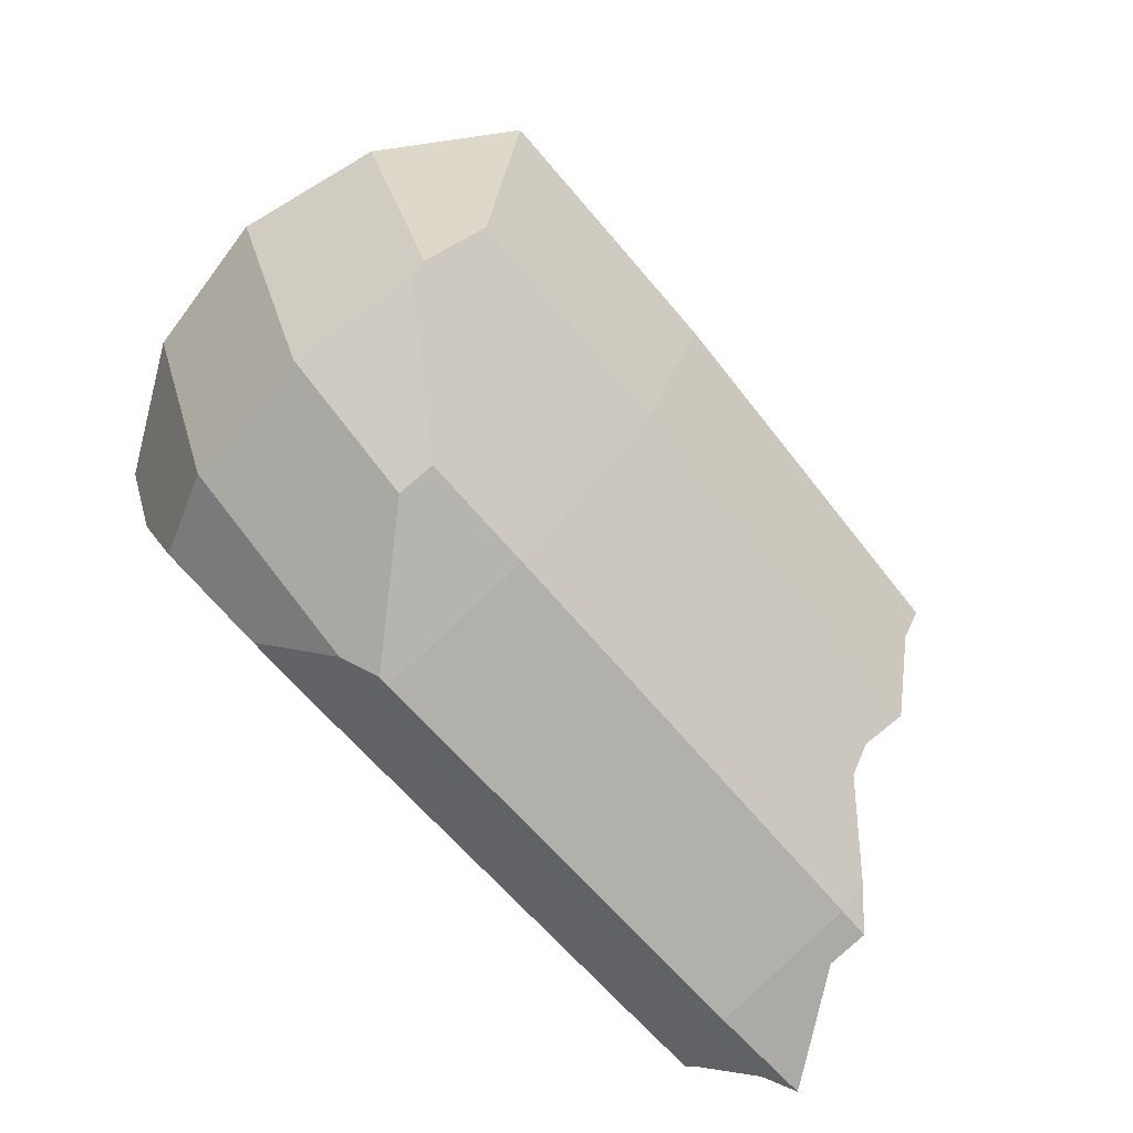
<metadata>
{"format":"obj","ext":"obj","renderer":"f3d","projection":"perspective","resolution":1024,"background":"white","views":[{"elev":-73.9,"azim":-48.2,"up":"+Y"}]}
</metadata>
<code>
v 0.04182 -0.02818 -0.001751
v 0.03318 0 0.0135
v 0.04396 -0.02604 0.0135
v 0.04396 -0.02604 -0.017
v 0.03014 0 -0.001751
v 0.04182 -0.02818 -0.001751
v 0.04691 -0.02057 0.02131
v 0.04591 -0.02328 0.01812
v 0.03318 0 0.0135
v 0.03014 0 -0.001751
v 0.04396 0.02604 0.0135
v 0.03318 0 0.0135
v 0.04182 0 0.02643
v 0.04452 0.00653 0.02643
v 0.04523 0 0.02871
v 0.03318 0 -0.017
v 0.04182 0.02818 -0.001751
v 0.03014 0 -0.001751
v 0.04543 0.02457 0.0166
v 0.04691 0.02057 0.02131
v 0.04631 0.01701 0.02261
v 0.04396 0.02604 -0.017
v 0.03318 0 -0.017
v 0.04701 0.01353 -0.02932
v 0.0661 0.0353 -0.01655
v 0.06839 0.03663 -0.01461
v 0.05917 0.03537 -0.001751
v 0.04396 0.02604 0.0135
v 0.04646 0.02707 0.0135
v 0.04543 0.02457 0.0166
v 0.05528 0.03207 0.006751
v 0.04646 0.02707 0.0135
v 0.04182 0.02818 -0.001751
v 0.0001901 0 0.03128
v 0.04691 0.02057 0.02131
v 0.0001901 0.02196 0.02347
v 0.0001901 0 0.03128
v 0.04452 0.00653 0.02643
v 0.04631 0.01701 0.02261
v 0.0001901 0.02196 0.02347
v 0.05528 0.0349 0.003333
v 0.0001901 0.03773 0.004452
v 0.0001901 0.02196 0.02347
v 0.04646 0.02707 0.0135
v 0.05528 0.0349 0.003333
v 0.0001901 0.03773 0.004452
v 0.05528 0.03811 -0.01464
v 0.0001901 0.0412 -0.01481
v 0.0001901 0.03773 0.004452
v 0.05528 0.0349 0.003333
v 0.05528 0.03811 -0.01464
v 0.0001901 0.0412 -0.01481
v 0.05528 0.02848 -0.02481
v 0.0001901 0.03079 -0.02538
v 0.0001901 0.0412 -0.01481
v 0.05528 0.03811 -0.01464
v 0.05528 0.02848 -0.02481
v 0.04701 0.01353 -0.02932
v 0.04653 0.01137 -0.02993
v 0.0001901 0.01133 -0.03079
v 0.0487 0.0213 -0.02704
v 0.04701 0.01353 -0.02932
v 0.0001901 0.03079 -0.02538
v 0.0001901 0.01133 -0.03079
v 0.04653 -0.01062 -0.03014
v 0.0001901 -0.01133 -0.03079
v 0.0001901 0.01133 -0.03079
v 0.04222 0 -0.0302
v 0.04479 -0.006327 -0.03017
v 0.0001901 -0.01133 -0.03079
v 0.05528 -0.02848 -0.02481
v 0.0001901 -0.03079 -0.02538
v 0.0001901 -0.01133 -0.03079
v 0.04869 -0.02131 -0.02701
v 0.05528 -0.02848 -0.02481
v 0.0001901 -0.03079 -0.02538
v 0.05528 -0.03811 -0.01464
v 0.0001901 -0.0412 -0.01481
v 0.0001901 -0.03079 -0.02538
v 0.05528 -0.02848 -0.02481
v 0.05528 -0.03811 -0.01464
v 0.0001901 -0.0412 -0.01481
v 0.05528 -0.0349 0.003333
v 0.0001901 -0.03773 0.004452
v 0.0001901 -0.0412 -0.01481
v 0.05528 -0.03811 -0.01464
v 0.05528 -0.0349 0.003333
v 0.0001901 -0.03773 0.004452
v 0.04691 -0.02057 0.02131
v 0.0001901 -0.02196 0.02347
v 0.0001901 -0.03773 0.004452
v 0.04646 -0.02707 0.0135
v 0.04543 -0.02457 0.0166
v 0.0001901 -0.02196 0.02347
v 0.04523 0 0.02871
v 0.0001901 0 0.03128
v 0.0001901 -0.02196 0.02347
v 0.04452 -0.006529 0.02643
v 0.04477 -0.004189 0.02725
v 0.05917 0.03537 -0.001751
v 0.06839 0.03663 -0.01461
v 0.05528 0.03811 -0.01464
v 0.05528 0.0349 0.003333
v 0.05938 0.03448 0.003167
v 0.05932 0.03468 0.002019
v 0.05528 0.03811 -0.01464
v 0.06543 0.03493 -0.017
v 0.05528 0.02848 -0.02481
v 0.05528 0.03811 -0.01464
v 0.06839 0.03663 -0.01461
v 0.0661 0.0353 -0.01655
v 0.05528 0.02848 -0.02481
v 0.05942 0.02699 -0.02515
v 0.05528 0.0248 -0.02588
v 0.05528 0.02848 -0.02481
v 0.06117 0.02798 -0.02476
v 0.05942 0.02699 -0.02515
v 0.06151 -0.02887 -0.02364
v 0.065 -0.03475 -0.017
v 0.05528 -0.03811 -0.01464
v 0.05528 -0.02848 -0.02481
v 0.06117 -0.02798 -0.02476
v 0.06151 -0.02887 -0.02364
v 0.05919 -0.03538 -0.001751
v 0.05938 -0.03448 0.003167
v 0.05528 -0.0349 0.003333
v 0.05528 -0.03811 -0.01464
v 0.06839 -0.03663 -0.01461
v 0.0662 -0.03634 -0.0115
v 0.05528 -0.0349 0.003333
v 0.05838 -0.03389 0.004041
v 0.05528 -0.03207 0.006751
v 0.05528 -0.0349 0.003333
v 0.05938 -0.03448 0.003167
v 0.05838 -0.03389 0.004041
v 0.04396 -0.02604 -0.017
v 0.04652 -0.01135 -0.02993
v 0.03318 0 -0.017
v 0.04646 -0.02707 0.0135
v 0.04396 -0.02604 0.0135
v 0.04543 -0.02457 0.0166
v 0.04452 -0.006529 0.02643
v 0.04523 0 0.02871
v 0.04477 -0.004189 0.02725
v 0.04653 0.01137 -0.02993
v 0.04222 0 -0.0302
v 0.04653 0.01062 -0.03014
v 0.04396 -0.02604 -0.017
v 0.06151 -0.02887 -0.02364
v 0.05528 -0.0248 -0.02588
v 0.05528 0.03207 0.006751
v 0.05938 0.03448 0.003167
v 0.05528 0.0349 0.003333
v 0.05919 -0.03538 -0.001751
v 0.0662 -0.03634 -0.0115
v 0.065 -0.03475 -0.017
v 0.04652 -0.01135 -0.02993
v 0.04653 -0.01062 -0.03014
v 0.04479 -0.006327 -0.03017
v 0.04646 -0.02707 0.0135
v 0.05528 -0.03207 0.006751
v 0.04182 -0.02818 -0.001751
v 0.05528 0.0248 -0.02588
v 0.05942 0.02699 -0.02515
v 0.04396 0.02604 -0.017
v 0.05528 -0.0248 -0.02588
v 0.06117 -0.02798 -0.02476
v 0.05528 -0.02848 -0.02481
v -0.02971 -0.02782 0.01708
v -0.04124 0 0.01708
v -0.04463 0 0
v -0.02916 -0.02916 -0.01708
v -0.04463 0 0
v -0.04124 0 -0.01708
v -0.03156 0.03156 0
v -0.02971 0.02783 0.01708
v -0.02943 0.02943 0.01515
v -0.03156 0 0.03156
v -0.0312 0 0.0318
v -0.03128 0.0006772 0.03156
v -0.04124 0 -0.01708
v -0.03156 0.03156 0
v -0.02916 0.02916 -0.01708
v -0.02963 0.01009 0.02819
v -0.02752 0.02218 0.02385
v -0.04124 0 0.01708
v -0.00172 0.04111 -0.01413
v -0.001118 0.04122 -0.01481
v -0.005256 0.03906 -0.01708
v -0.01402 0.03792 0.004537
v -0.03156 0.03156 0
v -0.02918 0.02957 0.01498
v -0.02931 -0.01198 0.0275
v 0.0001901 -0.02196 0.02347
v 0.0001901 0 0.03128
v -0.005256 0.03906 -0.01708
v 0.0001901 0.0412 -0.01481
v 0.0001901 0.03079 -0.02538
v -0.03128 0.0006772 0.03156
v -0.0312 0 0.0318
v 0.0001901 0 0.03128
v -0.02718 -0.01144 -0.03103
v -0.03119 0.001689 -0.03106
v 0.0001901 -0.01133 -0.03079
v -0.02916 -0.02916 -0.01708
v -0.04124 0 -0.01708
v -0.02718 -0.01144 -0.03103
v -0.02971 0.02783 0.01708
v -0.02752 0.02218 0.02385
v -0.02918 0.02957 0.01498
v -0.01402 0.03792 0.004537
v -0.02918 0.02957 0.01498
v 0.0001901 0.03773 0.004452
v -0.0114 0.03092 -0.02545
v 0.0001901 0.03079 -0.02538
v 0.0001901 0.01133 -0.03079
v -0.01402 -0.03792 0.004537
v -0.01381 -0.03882 -0.000463
v 0.0001901 -0.03773 0.004452
v -0.001118 0.04122 -0.01481
v -0.00172 0.04111 -0.01413
v 0.0001901 0.0412 -0.01481
v -0.01422 -0.03874 0
v -0.03156 -0.03156 0
v -0.02916 -0.02916 -0.01708
v -0.02718 0.01144 -0.03103
v -0.02512 0.02054 -0.02847
v 0.0001901 0.01133 -0.03079
v -0.02427 -0.02427 -0.02743
v -0.005249 -0.03906 -0.01708
v -0.02916 -0.02916 -0.01708
v -0.01402 -0.03792 0.004537
v -0.02779 -0.03034 0.01399
v -0.03156 -0.03156 0
v -0.04124 0 -0.01708
v -0.02916 0.02916 -0.01708
v -0.02718 0.01144 -0.03103
v -0.005249 -0.03906 -0.01708
v -0.0114 -0.03092 -0.02545
v 0.0001901 -0.03079 -0.02538
v -0.01422 0.03874 0
v -0.01402 0.03792 0.004537
v 0.0001901 0.03773 0.004452
v -0.001118 -0.04122 -0.01481
v -0.001846 -0.04084 -0.01521
v 0.0001901 -0.0412 -0.01481
v -0.0114 0.03092 -0.02545
v -0.02427 0.02427 -0.02742
v -0.02916 0.02916 -0.01708
v -0.02476 -0.02209 -0.02804
v 0.0001901 -0.01133 -0.03079
v 0.0001901 -0.03079 -0.02538
v -0.02752 0.02218 0.02385
v -0.02963 0.01009 0.02819
v 0.0001901 0.02196 0.02347
v -0.0114 -0.03092 -0.02545
v -0.02476 -0.02209 -0.02804
v 0.0001901 -0.03079 -0.02538
v -0.0312 0 0.0318
v -0.02931 -0.01198 0.0275
v 0.0001901 0 0.03128
v -0.03128 -0.0006756 0.03156
v -0.03156 0 0.03156
v -0.04124 0 0.01708
v -0.0114 0.03092 -0.02545
v -0.00995 0.03285 -0.02346
v 0.0001901 0.03079 -0.02538
v -0.02779 -0.03034 0.01399
v 0.0001901 -0.03773 0.004452
v 0.0001901 -0.02196 0.02347
v -0.03119 0.001689 -0.03106
v 0.0001901 0.01133 -0.03079
v 0.0001901 -0.01133 -0.03079
v -0.03128 -0.0006756 0.03156
v -0.0312 0 0.0318
v -0.03156 0 0.03156
v -0.01381 -0.03882 -0.000463
v 0.0001901 -0.0412 -0.01481
v 0.0001901 -0.03773 0.004452
v -0.02971 -0.02782 0.01708
v -0.02943 -0.02943 0.01513
v -0.02779 -0.03034 0.01399
v 0.04182 -0.02818 -0.001751
v 0.03014 0 -0.001751
v 0.03318 0 0.0135
v 0.04396 -0.02604 -0.017
v 0.03318 0 -0.017
v 0.03014 0 -0.001751
v 0.04543 -0.02457 0.0166
v 0.04396 -0.02604 0.0135
v 0.04591 -0.02328 0.01812
v 0.04396 -0.02604 0.0135
v 0.03318 0 0.0135
v 0.04591 -0.02328 0.01812
v 0.03318 0 0.0135
v 0.04182 0 0.02643
v 0.04452 -0.006529 0.02643
v 0.04452 -0.006529 0.02643
v 0.04691 -0.02057 0.02131
v 0.03318 0 0.0135
v 0.03014 0 -0.001751
v 0.04182 0.02818 -0.001751
v 0.04396 0.02604 0.0135
v 0.03318 0 -0.017
v 0.04396 0.02604 -0.017
v 0.04182 0.02818 -0.001751
v 0.04182 0 0.02643
v 0.03318 0 0.0135
v 0.04452 0.00653 0.02643
v 0.03318 0 0.0135
v 0.04396 0.02604 0.0135
v 0.04631 0.01701 0.02261
v 0.04452 0.00653 0.02643
v 0.03318 0 0.0135
v 0.04631 0.01701 0.02261
v 0.04396 0.02604 0.0135
v 0.04543 0.02457 0.0166
v 0.04631 0.01701 0.02261
v 0.03318 0 -0.017
v 0.04182 0 -0.02993
v 0.04653 0.01137 -0.02993
v 0.04653 0.01137 -0.02993
v 0.04701 0.01353 -0.02932
v 0.03318 0 -0.017
v 0.04701 0.01353 -0.02932
v 0.0487 0.0213 -0.02704
v 0.04396 0.02604 -0.017
v 0.04182 0.02818 -0.001751
v 0.04396 0.02604 -0.017
v 0.05917 0.03537 -0.001751
v 0.04396 0.02604 -0.017
v 0.06543 0.03493 -0.017
v 0.05917 0.03537 -0.001751
v 0.06543 0.03493 -0.017
v 0.0661 0.0353 -0.01655
v 0.05917 0.03537 -0.001751
v 0.04396 0.02604 0.0135
v 0.04182 0.02818 -0.001751
v 0.04646 0.02707 0.0135
v 0.04182 0.02818 -0.001751
v 0.05917 0.03537 -0.001751
v 0.05528 0.03207 0.006751
v 0.05528 0.03207 0.006751
v 0.05917 0.03537 -0.001751
v 0.05932 0.03468 0.002019
v 0.05932 0.03468 0.002019
v 0.05938 0.03448 0.003167
v 0.05528 0.03207 0.006751
v 0.0001901 0 0.03128
v 0.04631 0.01701 0.02261
v 0.04691 0.02057 0.02131
v 0.0001901 0 0.03128
v 0.04523 0 0.02871
v 0.04452 0.00653 0.02643
v 0.0001901 0.02196 0.02347
v 0.04691 0.02057 0.02131
v 0.04543 0.02457 0.0166
v 0.04646 0.02707 0.0135
v 0.05528 0.03207 0.006751
v 0.05528 0.0349 0.003333
v 0.0001901 0.02196 0.02347
v 0.04543 0.02457 0.0166
v 0.04646 0.02707 0.0135
v 0.0001901 0.01133 -0.03079
v 0.0001901 0.03079 -0.02538
v 0.04701 0.01353 -0.02932
v 0.04653 0.01137 -0.02993
v 0.04653 0.01062 -0.03014
v 0.0001901 0.01133 -0.03079
v 0.0001901 0.03079 -0.02538
v 0.05528 0.02848 -0.02481
v 0.0487 0.0213 -0.02704
v 0.05528 0.02848 -0.02481
v 0.05528 0.0248 -0.02588
v 0.0487 0.0213 -0.02704
v 0.0001901 0.01133 -0.03079
v 0.04479 -0.006327 -0.03017
v 0.04653 -0.01062 -0.03014
v 0.0001901 0.01133 -0.03079
v 0.04653 0.01062 -0.03014
v 0.04222 0 -0.0302
v 0.0001901 -0.01133 -0.03079
v 0.04653 -0.01062 -0.03014
v 0.04652 -0.01135 -0.02993
v 0.04869 -0.02131 -0.02701
v 0.05528 -0.0248 -0.02588
v 0.05528 -0.02848 -0.02481
v 0.0001901 -0.01133 -0.03079
v 0.04652 -0.01135 -0.02993
v 0.04869 -0.02131 -0.02701
v 0.0001901 -0.03773 0.004452
v 0.04591 -0.02328 0.01812
v 0.04691 -0.02057 0.02131
v 0.0001901 -0.03773 0.004452
v 0.05528 -0.0349 0.003333
v 0.04646 -0.02707 0.0135
v 0.05528 -0.0349 0.003333
v 0.05528 -0.03207 0.006751
v 0.04646 -0.02707 0.0135
v 0.04543 -0.02457 0.0166
v 0.04591 -0.02328 0.01812
v 0.0001901 -0.03773 0.004452
v 0.0001901 -0.02196 0.02347
v 0.04477 -0.004189 0.02725
v 0.04523 0 0.02871
v 0.0001901 -0.02196 0.02347
v 0.04691 -0.02057 0.02131
v 0.04452 -0.006529 0.02643
v 0.05528 0.03811 -0.01464
v 0.05528 0.0349 0.003333
v 0.05917 0.03537 -0.001751
v 0.05528 0.0349 0.003333
v 0.05932 0.03468 0.002019
v 0.05917 0.03537 -0.001751
v 0.05528 0.03811 -0.01464
v 0.0661 0.0353 -0.01655
v 0.06543 0.03493 -0.017
v 0.06543 0.03493 -0.017
v 0.06117 0.02798 -0.02476
v 0.05528 0.02848 -0.02481
v 0.05528 -0.03811 -0.01464
v 0.05528 -0.02848 -0.02481
v 0.06151 -0.02887 -0.02364
v 0.065 -0.03475 -0.017
v 0.06839 -0.03663 -0.01461
v 0.05528 -0.03811 -0.01464
v 0.05528 -0.0349 0.003333
v 0.05528 -0.03811 -0.01464
v 0.05919 -0.03538 -0.001751
v 0.05528 -0.03811 -0.01464
v 0.0662 -0.03634 -0.0115
v 0.05919 -0.03538 -0.001751
v 0.04869 -0.02131 -0.02701
v 0.04652 -0.01135 -0.02993
v 0.04396 -0.02604 -0.017
v 0.04652 -0.01135 -0.02993
v 0.04182 0 -0.02993
v 0.03318 0 -0.017
v 0.04452 -0.006529 0.02643
v 0.04182 0 0.02643
v 0.04523 0 0.02871
v 0.04653 0.01137 -0.02993
v 0.04182 0 -0.02993
v 0.04222 0 -0.0302
v 0.05528 -0.0248 -0.02588
v 0.04869 -0.02131 -0.02701
v 0.04396 -0.02604 -0.017
v 0.04396 -0.02604 -0.017
v 0.065 -0.03475 -0.017
v 0.06151 -0.02887 -0.02364
v 0.06151 -0.02887 -0.02364
v 0.06117 -0.02798 -0.02476
v 0.05528 -0.0248 -0.02588
v 0.06839 -0.03663 -0.01461
v 0.065 -0.03475 -0.017
v 0.0662 -0.03634 -0.0115
v 0.065 -0.03475 -0.017
v 0.04396 -0.02604 -0.017
v 0.05919 -0.03538 -0.001751
v 0.04396 -0.02604 -0.017
v 0.04182 -0.02818 -0.001751
v 0.05919 -0.03538 -0.001751
v 0.04479 -0.006327 -0.03017
v 0.04222 0 -0.0302
v 0.04182 0 -0.02993
v 0.04182 0 -0.02993
v 0.04652 -0.01135 -0.02993
v 0.04479 -0.006327 -0.03017
v 0.05938 -0.03448 0.003167
v 0.05919 -0.03538 -0.001751
v 0.05838 -0.03389 0.004041
v 0.05919 -0.03538 -0.001751
v 0.04182 -0.02818 -0.001751
v 0.05528 -0.03207 0.006751
v 0.05838 -0.03389 0.004041
v 0.05919 -0.03538 -0.001751
v 0.05528 -0.03207 0.006751
v 0.04182 -0.02818 -0.001751
v 0.04396 -0.02604 0.0135
v 0.04646 -0.02707 0.0135
v 0.06117 0.02798 -0.02476
v 0.06543 0.03493 -0.017
v 0.05942 0.02699 -0.02515
v 0.06543 0.03493 -0.017
v 0.04396 0.02604 -0.017
v 0.05942 0.02699 -0.02515
v 0.04396 0.02604 -0.017
v 0.0487 0.0213 -0.02704
v 0.05528 0.0248 -0.02588
v -0.04463 0 0
v -0.03156 -0.03156 0
v -0.02971 -0.02782 0.01708
v -0.03156 -0.03156 0
v -0.02943 -0.02943 0.01513
v -0.02971 -0.02782 0.01708
v -0.02916 -0.02916 -0.01708
v -0.03156 -0.03156 0
v -0.04463 0 0
v -0.03156 0.03156 0
v -0.04463 0 0
v -0.02971 0.02783 0.01708
v -0.04463 0 0
v -0.04124 0 0.01708
v -0.02971 0.02783 0.01708
v -0.04124 0 -0.01708
v -0.04463 0 0
v -0.03156 0.03156 0
v -0.02971 0.02783 0.01708
v -0.04124 0 0.01708
v -0.02752 0.02218 0.02385
v -0.04124 0 0.01708
v -0.03156 0 0.03156
v -0.03128 0.0006772 0.03156
v -0.02963 0.01009 0.02819
v -0.04124 0 0.01708
v -0.03128 0.0006772 0.03156
v -0.005256 0.03906 -0.01708
v -0.02916 0.02916 -0.01708
v -0.01422 0.03874 0
v -0.02916 0.02916 -0.01708
v -0.03156 0.03156 0
v -0.01422 0.03874 0
v -0.01422 0.03874 0
v -0.00172 0.04111 -0.01413
v -0.005256 0.03906 -0.01708
v -0.01422 0.03874 0
v -0.03156 0.03156 0
v -0.01402 0.03792 0.004537
v -0.03156 0.03156 0
v -0.02943 0.02943 0.01515
v -0.02918 0.02957 0.01498
v -0.02931 -0.01198 0.0275
v -0.02752 -0.02218 0.02385
v 0.0001901 -0.02196 0.02347
v 0.0001901 0.03079 -0.02538
v -0.00995 0.03285 -0.02346
v -0.005256 0.03906 -0.01708
v -0.005256 0.03906 -0.01708
v -0.001118 0.04122 -0.01481
v 0.0001901 0.0412 -0.01481
v 0.0001901 0.02196 0.02347
v -0.02963 0.01009 0.02819
v 0.0001901 0 0.03128
v -0.02963 0.01009 0.02819
v -0.03128 0.0006772 0.03156
v 0.0001901 0 0.03128
v -0.02718 -0.01144 -0.03103
v -0.03189 0 -0.03107
v -0.03119 0.001689 -0.03106
v -0.04124 0 -0.01708
v -0.03189 0 -0.03107
v -0.02718 -0.01144 -0.03103
v -0.02718 -0.01144 -0.03103
v -0.02476 -0.02209 -0.02804
v -0.02916 -0.02916 -0.01708
v -0.02476 -0.02209 -0.02804
v -0.02427 -0.02427 -0.02743
v -0.02916 -0.02916 -0.01708
v 0.0001901 0.03773 0.004452
v -0.02918 0.02957 0.01498
v 0.0001901 0.02196 0.02347
v -0.02918 0.02957 0.01498
v -0.02943 0.02943 0.01515
v -0.02971 0.02783 0.01708
v 0.0001901 0.02196 0.02347
v -0.02918 0.02957 0.01498
v -0.02752 0.02218 0.02385
v 0.0001901 0.01133 -0.03079
v -0.02512 0.02054 -0.02847
v -0.0114 0.03092 -0.02545
v -0.02512 0.02054 -0.02847
v -0.02427 0.02427 -0.02742
v -0.0114 0.03092 -0.02545
v -0.01402 -0.03792 0.004537
v -0.01422 -0.03874 0
v -0.01381 -0.03882 -0.000463
v -0.02916 -0.02916 -0.01708
v -0.005249 -0.03906 -0.01708
v -0.01381 -0.03882 -0.000463
v -0.005249 -0.03906 -0.01708
v -0.001846 -0.04084 -0.01521
v -0.01381 -0.03882 -0.000463
v -0.001846 -0.04084 -0.01521
v -0.001118 -0.04122 -0.01481
v -0.01381 -0.03882 -0.000463
v -0.01381 -0.03882 -0.000463
v -0.01422 -0.03874 0
v -0.02916 -0.02916 -0.01708
v -0.02427 -0.02427 -0.02743
v -0.0114 -0.03092 -0.02545
v -0.005249 -0.03906 -0.01708
v -0.03156 -0.03156 0
v -0.01422 -0.03874 0
v -0.01402 -0.03792 0.004537
v -0.02779 -0.03034 0.01399
v -0.02943 -0.02943 0.01513
v -0.03156 -0.03156 0
v -0.02916 0.02916 -0.01708
v -0.02427 0.02427 -0.02742
v -0.02512 0.02054 -0.02847
v -0.02512 0.02054 -0.02847
v -0.02718 0.01144 -0.03103
v -0.02916 0.02916 -0.01708
v -0.02718 0.01144 -0.03103
v -0.03119 0.001689 -0.03106
v -0.04124 0 -0.01708
v -0.03119 0.001689 -0.03106
v -0.03189 0 -0.03107
v -0.04124 0 -0.01708
v 0.0001901 -0.0412 -0.01481
v -0.001846 -0.04084 -0.01521
v 0.0001901 -0.03079 -0.02538
v -0.001846 -0.04084 -0.01521
v -0.005249 -0.03906 -0.01708
v 0.0001901 -0.03079 -0.02538
v 0.0001901 0.0412 -0.01481
v -0.00172 0.04111 -0.01413
v 0.0001901 0.03773 0.004452
v -0.00172 0.04111 -0.01413
v -0.01422 0.03874 0
v 0.0001901 0.03773 0.004452
v -0.02916 0.02916 -0.01708
v -0.005256 0.03906 -0.01708
v -0.00995 0.03285 -0.02346
v -0.00995 0.03285 -0.02346
v -0.0114 0.03092 -0.02545
v -0.02916 0.02916 -0.01708
v -0.02476 -0.02209 -0.02804
v -0.02718 -0.01144 -0.03103
v 0.0001901 -0.01133 -0.03079
v -0.0114 -0.03092 -0.02545
v -0.02427 -0.02427 -0.02743
v -0.02476 -0.02209 -0.02804
v -0.0312 0 0.0318
v -0.03128 -0.0006756 0.03156
v -0.02931 -0.01198 0.0275
v -0.04124 0 0.01708
v -0.02971 -0.02782 0.01708
v -0.02931 -0.01198 0.0275
v -0.02971 -0.02782 0.01708
v -0.02752 -0.02218 0.02385
v -0.02931 -0.01198 0.0275
v -0.02931 -0.01198 0.0275
v -0.03128 -0.0006756 0.03156
v -0.04124 0 0.01708
v -0.02779 -0.03034 0.01399
v -0.01402 -0.03792 0.004537
v 0.0001901 -0.03773 0.004452
v -0.03119 0.001689 -0.03106
v -0.02718 0.01144 -0.03103
v 0.0001901 0.01133 -0.03079
v -0.01381 -0.03882 -0.000463
v -0.001118 -0.04122 -0.01481
v 0.0001901 -0.0412 -0.01481
v 0.0001901 -0.02196 0.02347
v -0.02752 -0.02218 0.02385
v -0.02779 -0.03034 0.01399
v -0.02752 -0.02218 0.02385
v -0.02971 -0.02782 0.01708
v -0.02779 -0.03034 0.01399
f 1 2 3
f 4 5 6
f 7 8 9
f 10 11 12
f 13 14 15
f 16 17 18
f 19 20 21
f 22 23 24
f 25 26 27
f 28 29 30
f 31 32 33
f 34 35 36
f 37 38 39
f 40 41 42
f 43 44 45
f 46 47 48
f 49 50 51
f 52 53 54
f 55 56 57
f 58 59 60
f 61 62 63
f 64 65 66
f 67 68 69
f 70 71 72
f 73 74 75
f 76 77 78
f 79 80 81
f 82 83 84
f 85 86 87
f 88 89 90
f 91 92 93
f 94 95 96
f 97 98 99
f 100 101 102
f 103 104 105
f 106 107 108
f 109 110 111
f 112 113 114
f 115 116 117
f 118 119 120
f 121 122 123
f 124 125 126
f 127 128 129
f 130 131 132
f 133 134 135
f 136 137 138
f 139 140 141
f 142 143 144
f 145 146 147
f 148 149 150
f 151 152 153
f 154 155 156
f 157 158 159
f 160 161 162
f 163 164 165
f 166 167 168
f 169 170 171
f 172 173 174
f 175 176 177
f 178 179 180
f 181 182 183
f 184 185 186
f 187 188 189
f 190 191 192
f 193 194 195
f 196 197 198
f 199 200 201
f 202 203 204
f 205 206 207
f 208 209 210
f 211 212 213
f 214 215 216
f 217 218 219
f 220 221 222
f 223 224 225
f 226 227 228
f 229 230 231
f 232 233 234
f 235 236 237
f 238 239 240
f 241 242 243
f 244 245 246
f 247 248 249
f 250 251 252
f 253 254 255
f 256 257 258
f 259 260 261
f 262 263 264
f 265 266 267
f 268 269 270
f 271 272 273
f 274 275 276
f 277 278 279
f 280 281 282
f 283 284 285
f 286 287 288
f 289 290 291
f 292 293 294
f 295 296 297
f 298 299 300
f 301 302 303
f 304 305 306
f 307 308 309
f 310 311 312
f 313 314 315
f 316 317 318
f 319 320 321
f 322 323 324
f 325 326 327
f 328 329 330
f 331 332 333
f 334 335 336
f 337 338 339
f 340 341 342
f 343 344 345
f 346 347 348
f 349 350 351
f 352 353 354
f 355 356 357
f 358 359 360
f 361 362 363
f 364 365 366
f 367 368 369
f 370 371 372
f 373 374 375
f 376 377 378
f 379 380 381
f 382 383 384
f 385 386 387
f 388 389 390
f 391 392 393
f 394 395 396
f 397 398 399
f 400 401 402
f 403 404 405
f 406 407 408
f 409 410 411
f 412 413 414
f 415 416 417
f 418 419 420
f 421 422 423
f 424 425 426
f 427 428 429
f 430 431 432
f 433 434 435
f 436 437 438
f 439 440 441
f 442 443 444
f 445 446 447
f 448 449 450
f 451 452 453
f 454 455 456
f 457 458 459
f 460 461 462
f 463 464 465
f 466 467 468
f 469 470 471
f 472 473 474
f 475 476 477
f 478 479 480
f 481 482 483
f 484 485 486
f 487 488 489
f 490 491 492
f 493 494 495
f 496 497 498
f 499 500 501
f 502 503 504
f 505 506 507
f 508 509 510
f 511 512 513
f 514 515 516
f 517 518 519
f 520 521 522
f 523 524 525
f 526 527 528
f 529 530 531
f 532 533 534
f 535 536 537
f 538 539 540
f 541 542 543
f 544 545 546
f 547 548 549
f 550 551 552
f 553 554 555
f 556 557 558
f 559 560 561
f 562 563 564
f 565 566 567
f 568 569 570
f 571 572 573
f 574 575 576
f 577 578 579
f 580 581 582
f 583 584 585
f 586 587 588
f 589 590 591
f 592 593 594
f 595 596 597
f 598 599 600
f 601 602 603
f 604 605 606
f 607 608 609
f 610 611 612
f 613 614 615
f 616 617 618
f 619 620 621
f 622 623 624
f 625 626 627
f 628 629 630
f 631 632 633
f 634 635 636
f 637 638 639
f 640 641 642
f 643 644 645
f 646 647 648
f 649 650 651
f 652 653 654
f 655 656 657
f 658 659 660

</code>
